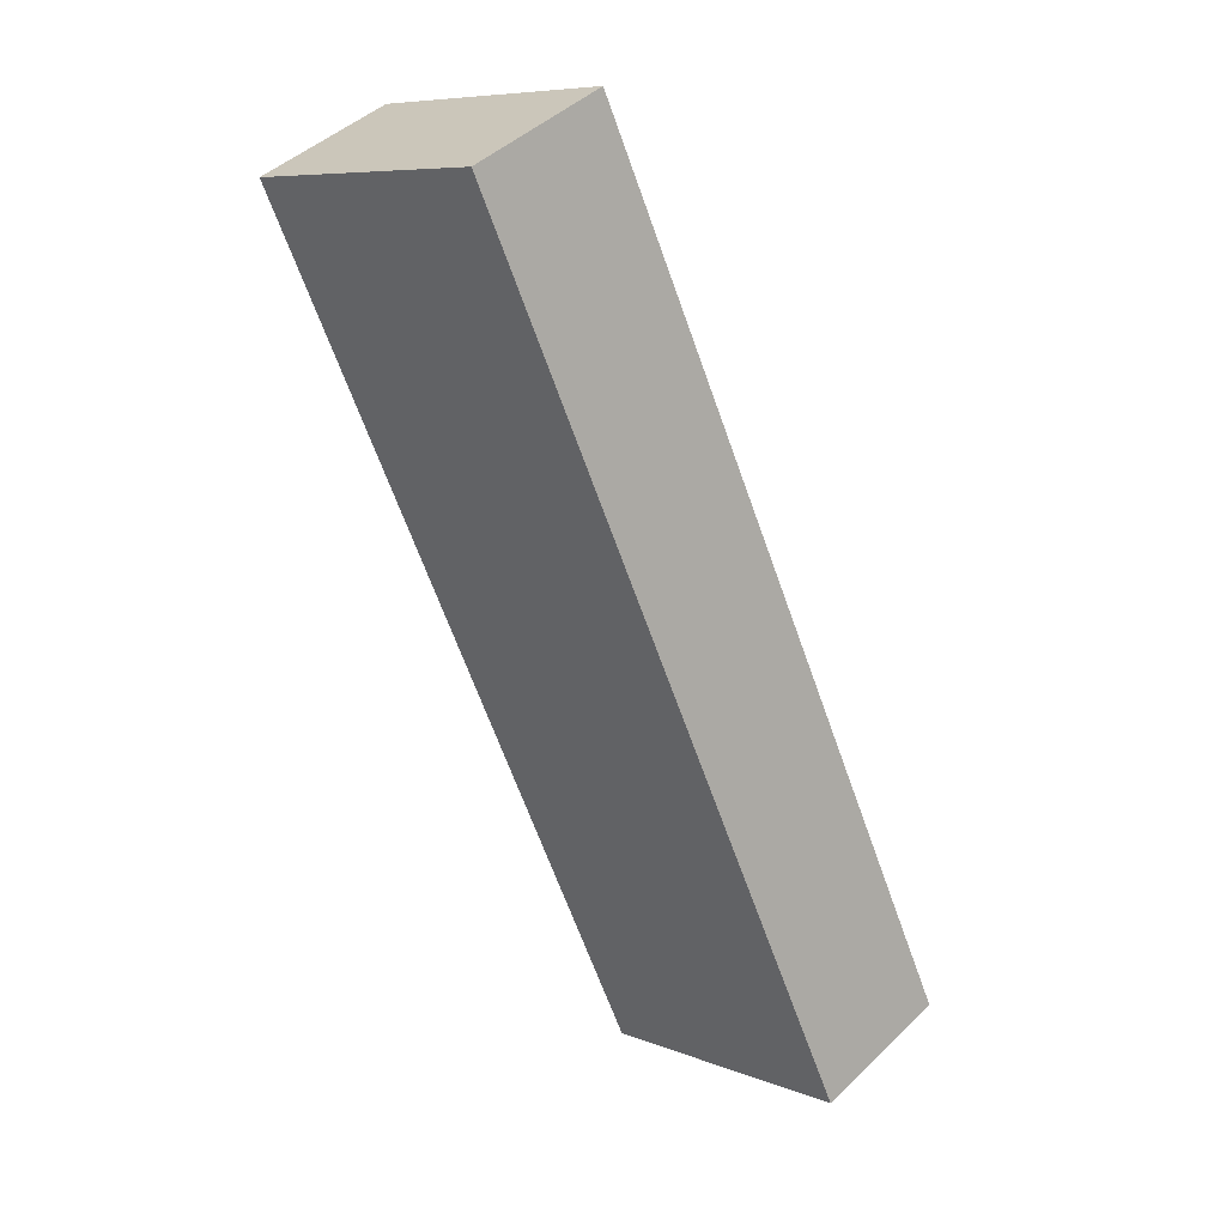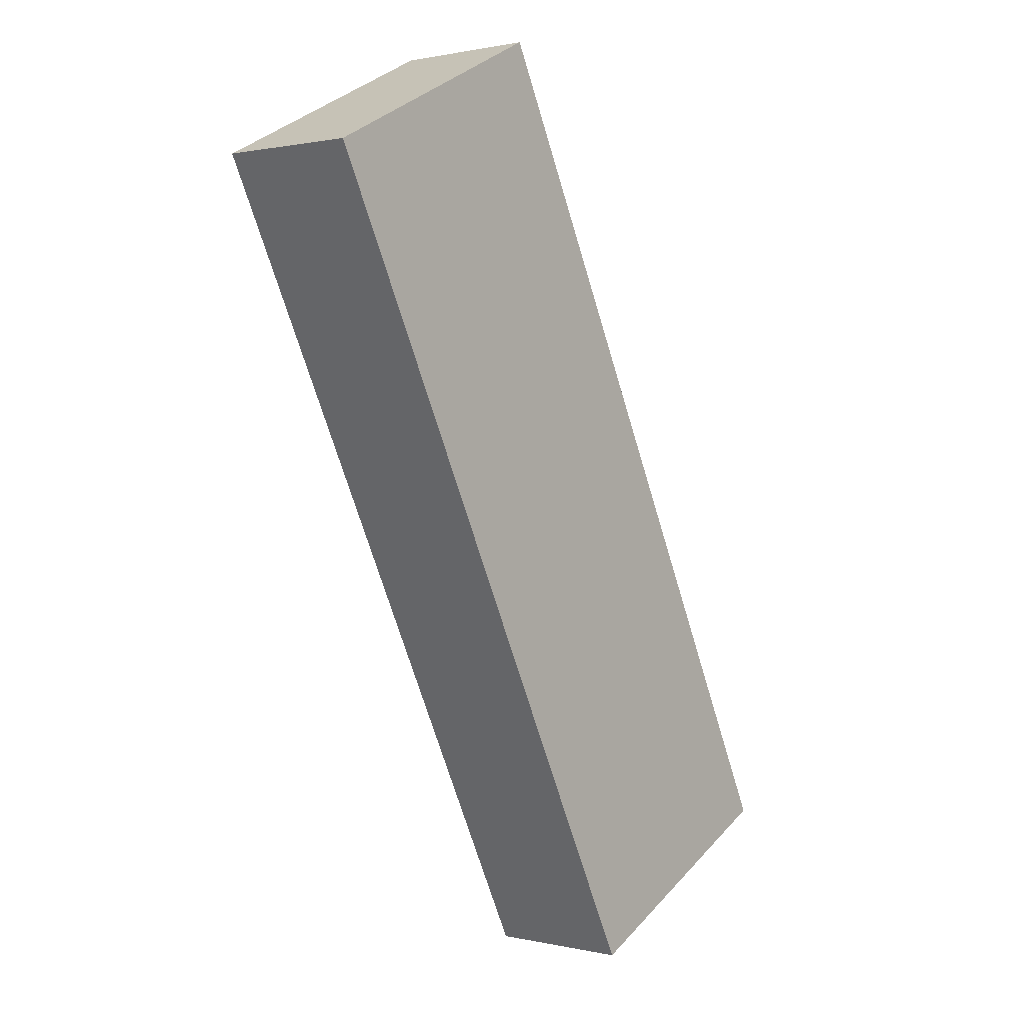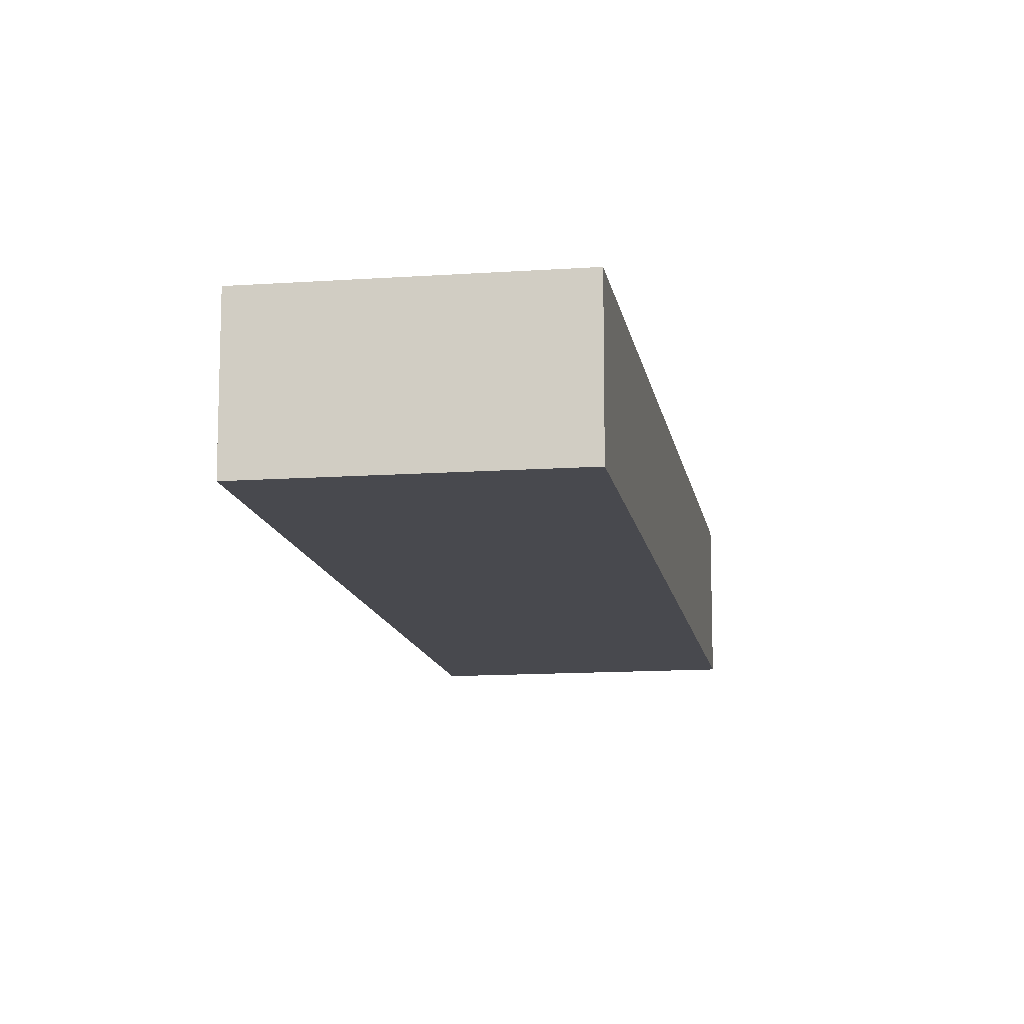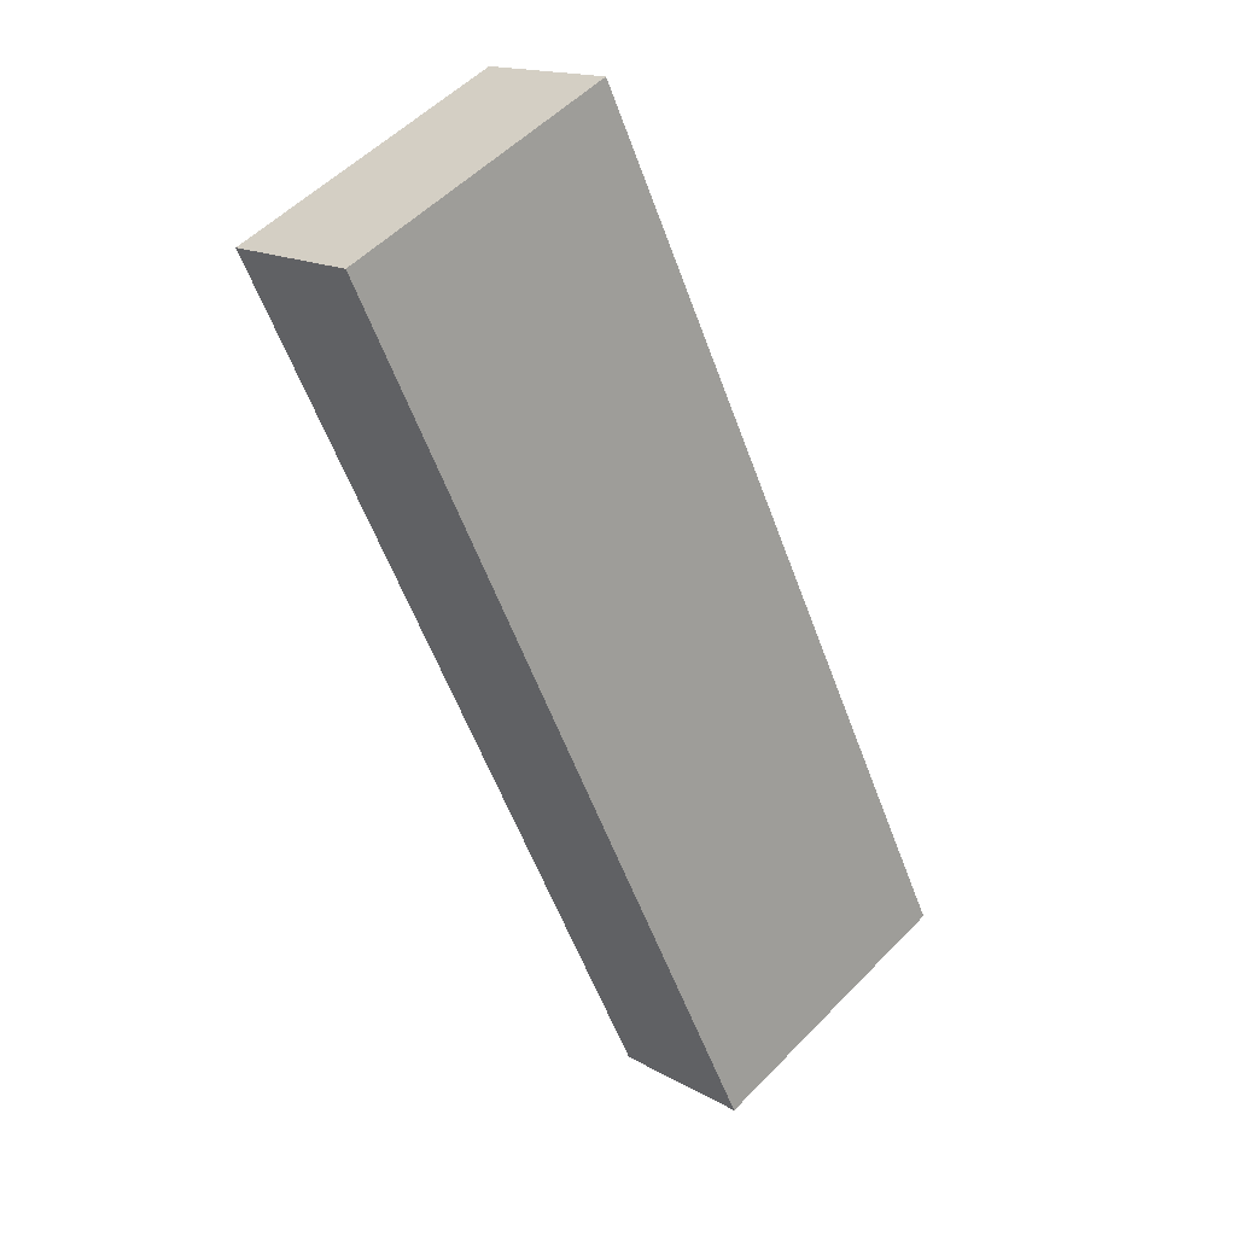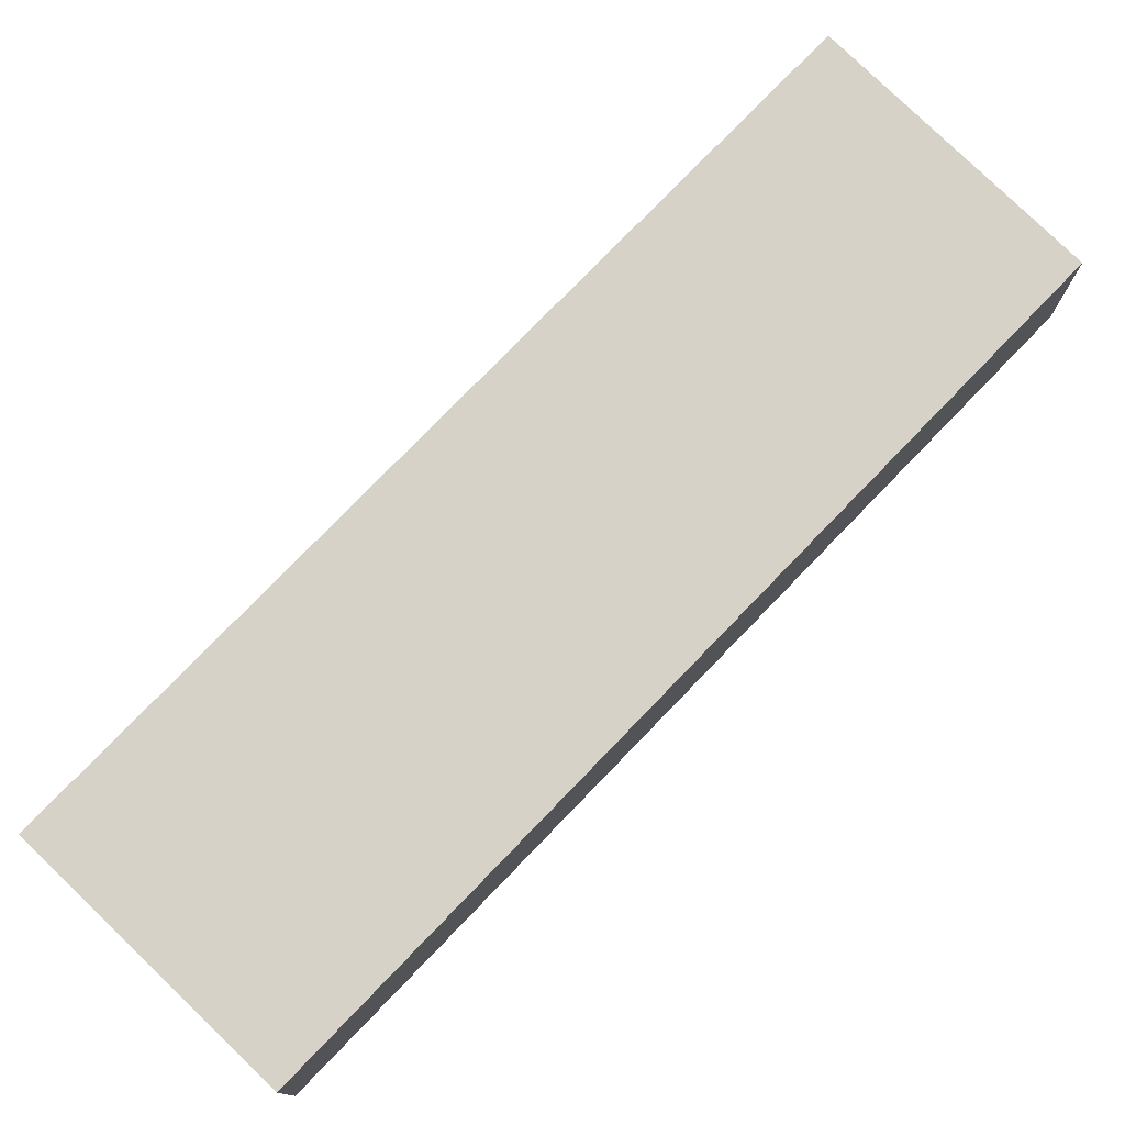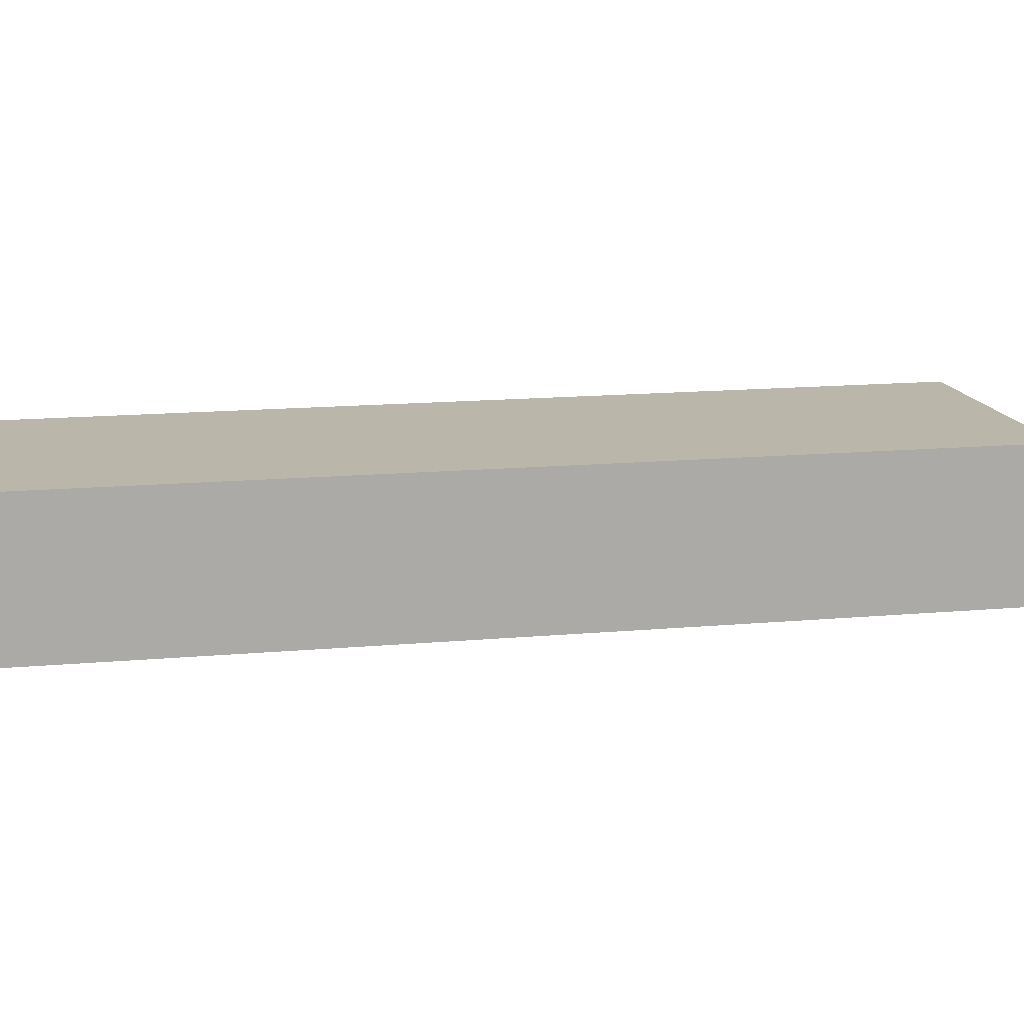
<metadata>
{"format":"obj","ext":"obj","renderer":"f3d","projection":"perspective","resolution":1024,"background":"white","views":[{"elev":44.4,"azim":-138.1,"up":"+Z"},{"elev":1.0,"azim":129.8,"up":"+Z"},{"elev":-12.7,"azim":35.7,"up":"+Y"},{"elev":16.2,"azim":139.0,"up":"+Z"},{"elev":78.1,"azim":70.5,"up":"+Y"},{"elev":14.1,"azim":-75.2,"up":"+Y"}]}
</metadata>
<code>
v  0 2.91 1.782e-16
v  12.99 2.91 13.69
v  4.954 2.91 -2.45
v  1.55 2.91 3.135
v  6.95 2.91 14.05
v  8.005 2.91 16.19
v  8.005 -9.911e-16 16.19
v  6.95 -8.606e-16 14.05
v  1.55 -1.92e-16 3.135
v  0 0 0
v  12.99 -8.385e-16 13.69
v  4.954 1.5e-16 -2.45
g defaultobject
f 1 2 3
f 2 1 4
f 2 4 5
f 2 5 6
f 5 7 6
f 7 5 8
f 8 5 4
f 8 4 9
f 9 4 1
f 9 1 10
f 7 2 6
f 2 7 11
f 11 3 2
f 3 11 12
f 12 1 3
f 1 12 10
f 8 11 7
f 11 8 12
f 12 8 9
f 12 9 10

</code>
